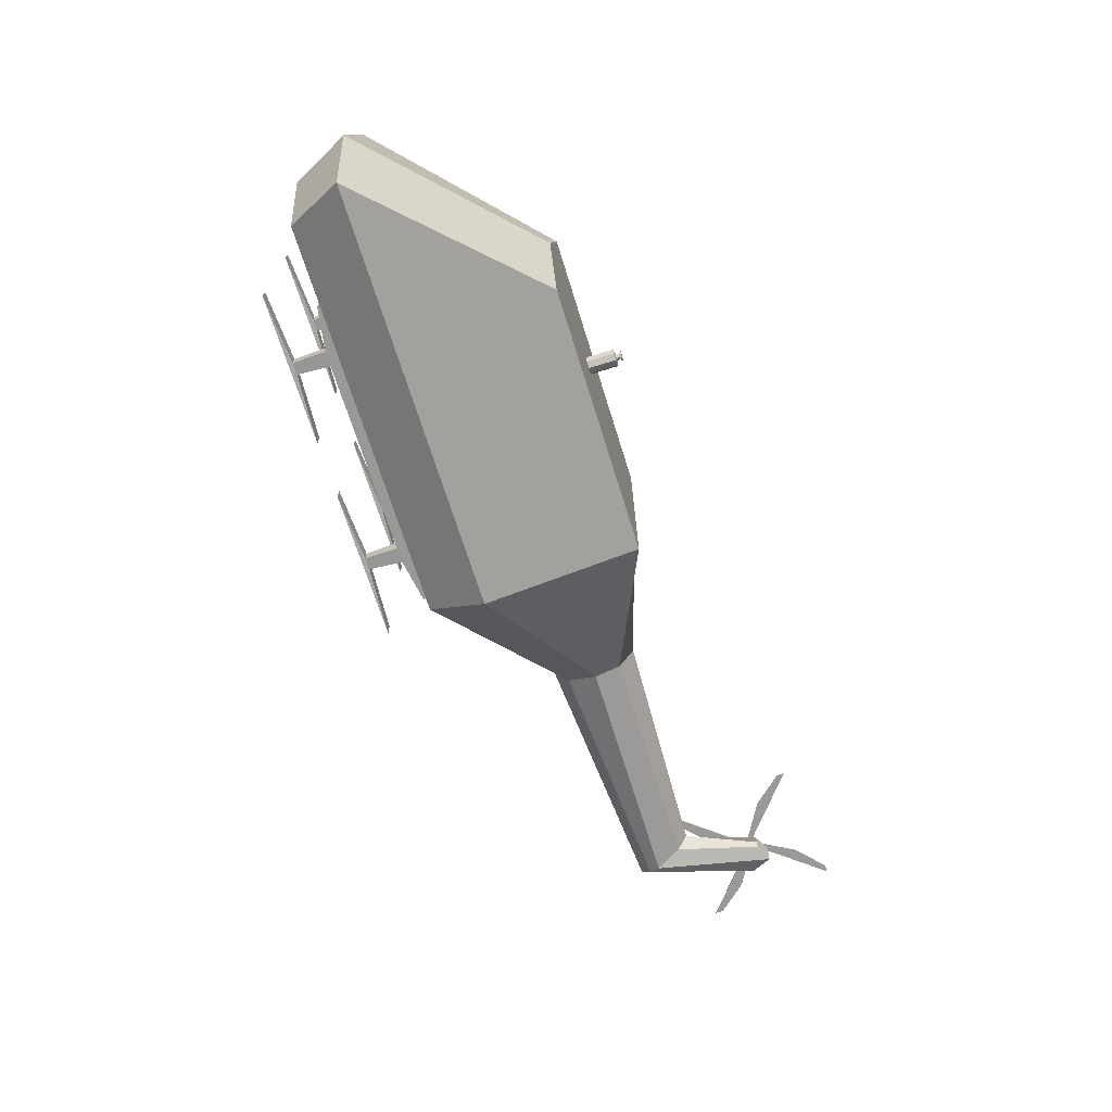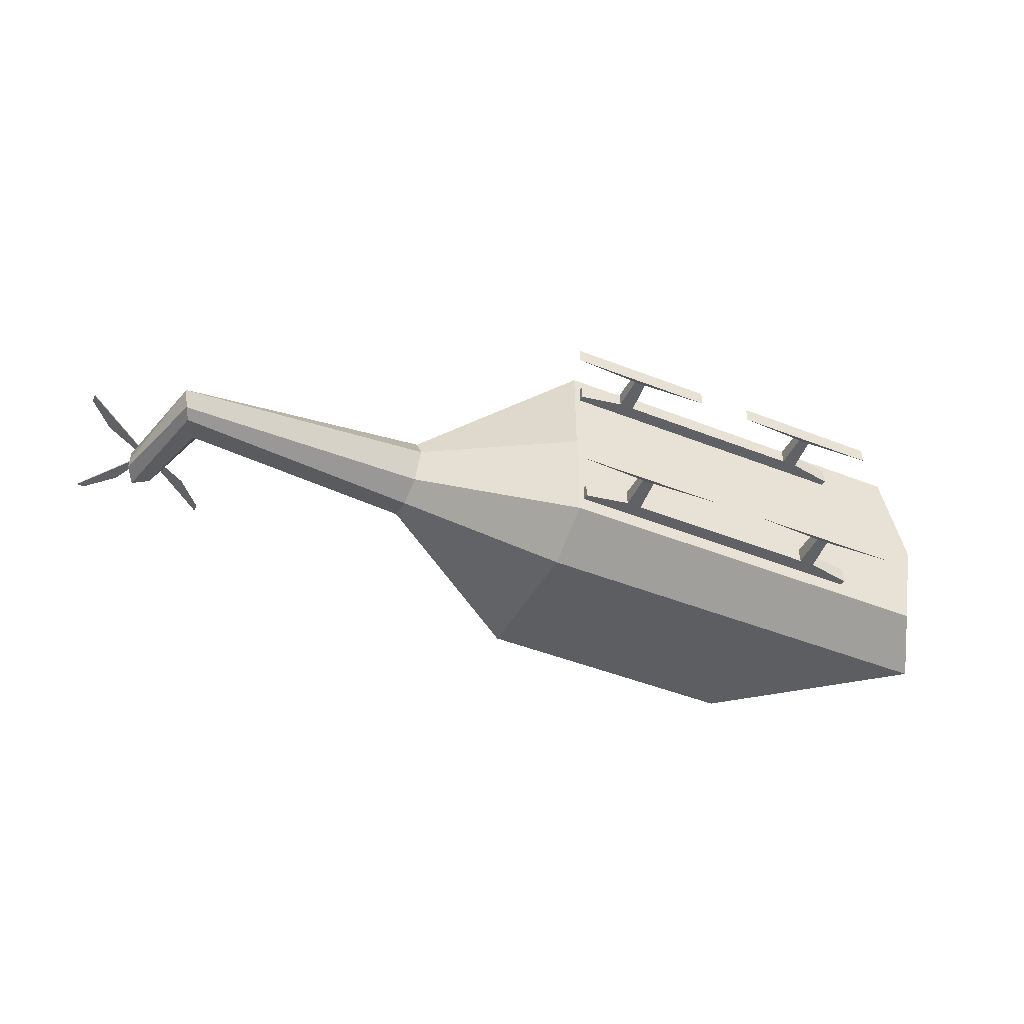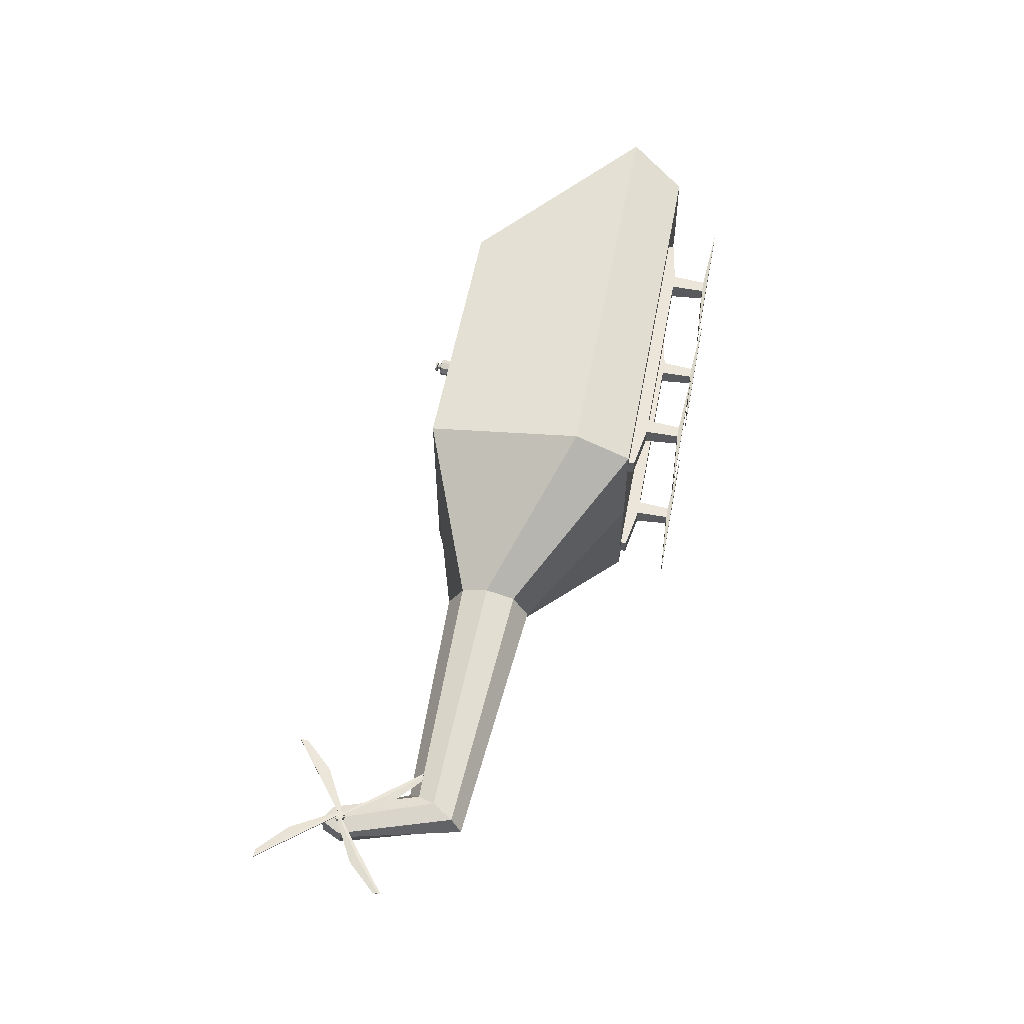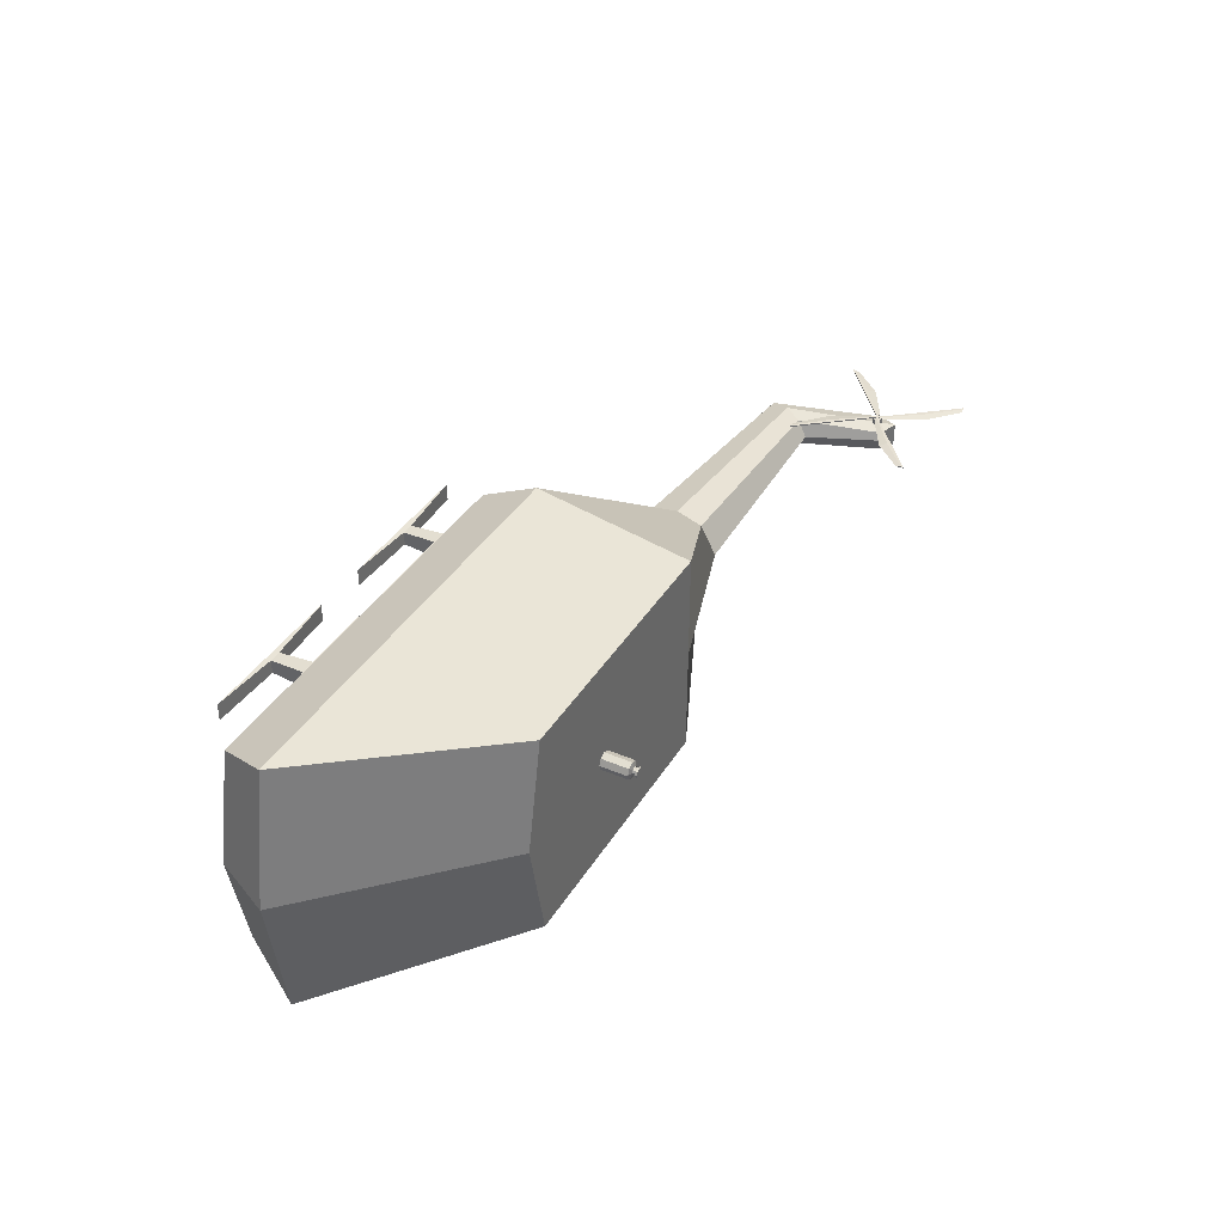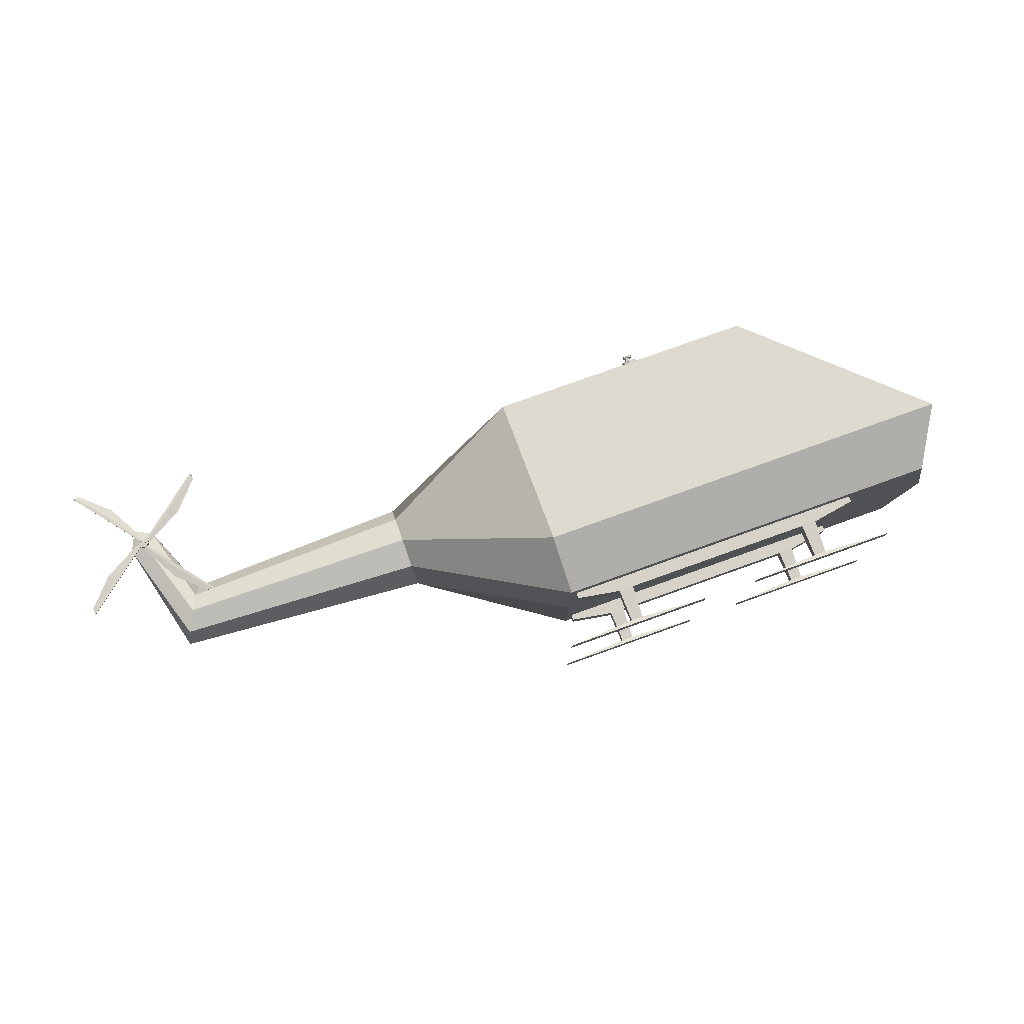
<metadata>
{"format":"obj","ext":"obj","renderer":"f3d","projection":"perspective","resolution":1024,"background":"white","views":[{"elev":-68.9,"azim":107.3,"up":"+Z"},{"elev":-47.7,"azim":-23.8,"up":"+Z"},{"elev":57.5,"azim":-79.3,"up":"+Z"},{"elev":38.4,"azim":118.3,"up":"+Z"},{"elev":78.6,"azim":-19.7,"up":"+Z"}]}
</metadata>
<code>
o Elicopter
v 1 1 -1
v 2.202 -1 -1
v 1 1 1
v 2.202 -1 1
v -1.508 1 -1
v -1.508 -1 -1
v -1.508 1 1
v -1.508 -1 1
v 2.471 -0.4638 -1.252
v -1.508 -0.4638 1.252
v 2.471 -0.4638 1.252
v -1.508 -0.4638 -1.252
v -2.894 0.4259 -0.2742
v -2.894 -0.09019 -0.271
v -2.894 0.4259 0.2742
v -2.894 -0.09019 0.271
v -2.894 0.1818 0.3546
v -2.894 0.1818 -0.3546
v -5.088 0.401 -0.1329
v -5.258 0.05488 -0.1296
v -5.088 0.401 0.1329
v -5.258 0.05488 0.1296
v -5.154 0.2455 0.1906
v -5.207 0.1557 -0.1906
v -5.319 1.174 -0.09253
v -5.572 1.065 -0.1003
v -5.319 1.174 0.09253
v -5.572 1.065 0.1003
v -5.481 1.253 0.1158
v -5.481 1.253 -0.1158
v -1.508 -1 0
v 1.204 1 0
v -1.508 1 0
v 2.406 -1 0
v 2.675 -0.4638 0
v -2.894 -0.2332 -0
v -2.894 0.5734 -0
v -5.309 -0.04288 -0
v -5.035 0.505 -0
v -5.572 1.065 -0
v -5.319 1.174 -0
v -5.481 1.253 -0
f 32 33 7 3
f 11 3 7 10
f 5 12 18 13
f 31 34 4 8
f 35 32 3 11
f 12 5 1 9
f 6 12 9 2
f 34 35 11 4
f 10 7 15 17
f 4 11 10 8
f 37 13 19 39
f 13 18 24 19
f 8 10 17 16
f 31 8 16 36
f 33 5 13 37
f 12 6 14 18
f 24 20 26 30
f 22 23 29 28
f 17 15 21 23
f 16 17 23 22
f 18 14 20 24
f 36 16 22 38
f 42 41 25 30
f 40 42 30 26
f 38 22 28 40
f 19 24 30 25
f 39 19 25 41
f 23 21 27 29
f 21 39 41 27
f 20 38 40 26
f 28 29 42 40
f 29 27 41 42
f 14 36 38 20
f 7 33 37 15
f 6 31 36 14
f 15 37 39 21
f 2 9 35 34
f 9 1 32 35
f 6 2 34 31
f 1 5 33 32
o Cube.001
v -0.05892 0.3338 0.05892
v -0.05892 1.258 0.05892
v -0.05892 0.3338 -0.05892
v -0.05892 1.258 -0.05892
v 0.05892 0.3338 0.05892
v 0.05892 1.258 0.05892
v 0.05892 0.3338 -0.05892
v 0.05892 1.258 -0.05892
v 0 0.3338 -0.08333
v 0 1.258 -0.08333
v 0 0.3338 0.08333
v 0 1.258 0.08333
v -0.08333 0.3338 0
v -0.08333 1.258 0
v 0.08333 0.3338 0
v 0.08333 1.258 0
v -0.01359 1.304 0.01359
v 0 0.3338 0
v -0.02384 1.27 0.02384
v -0.02384 1.27 -0.02384
v 0.02384 1.27 0.02384
v 0.02384 1.27 -0.02384
v 0 1.27 -0.03372
v 0 1.27 0.03372
v -0.03372 1.27 0
v 0.03372 1.27 0
v -0.01359 1.304 -0.01359
v 0.01359 1.304 0.01359
v 0.01359 1.304 -0.01359
v 0 1.304 -0.01922
v 0 1.304 0.01922
v -0.01922 1.304 0
v 0.01922 1.304 0
v -0.0331 1.322 0.0331
v -0.0331 1.304 0.0331
v -0.0331 1.304 -0.0331
v 0.0331 1.304 0.0331
v 0.0331 1.304 -0.0331
v 0 1.304 -0.04681
v 0 1.304 0.04681
v -0.04681 1.304 0
v 0.04681 1.304 0
v -0.0331 1.322 -0.0331
v 0.0331 1.322 0.0331
v 0.0331 1.322 -0.0331
v 0 1.322 -0.04681
v 0 1.322 0.04681
v -0.04681 1.322 0
v 0.04681 1.322 0
v 0 1.322 0
f 55 56 46 45
f 51 52 50 49
f 57 58 48 47
f 53 54 44 43
f 60 57 47 53
f 48 58 68 63
f 56 44 61 67
f 55 60 53 43
f 47 48 54 53
f 45 46 52 51
f 45 51 60 55
f 58 50 64 68
f 50 52 65 64
f 51 49 57 60
f 49 50 58 57
f 43 44 56 55
f 67 61 59 74
f 62 67 74 69
f 63 68 75 70
f 65 62 69 72
f 54 48 63 66
f 52 46 62 65
f 46 56 67 62
f 44 54 66 61
f 74 59 77 83
f 69 74 83 78
f 70 75 84 79
f 72 69 78 81
f 66 63 70 73
f 61 66 73 59
f 64 65 72 71
f 68 64 71 75
f 79 84 91 86
f 81 78 85 88
f 84 80 87 91
f 80 81 88 87
f 73 70 79 82
f 59 73 82 77
f 71 72 81 80
f 75 71 80 84
f 92 90 76 89
f 91 92 89 86
f 87 88 92 91
f 88 85 90 92
f 78 83 90 85
f 83 77 76 90
f 82 79 86 89
f 77 82 89 76
o Elica2
v -4.739 1.56 0.1775
v -5.064 1.372 0.1775
v -4.739 1.634 0.1775
v -4.986 1.288 0.1775
v -5.348 1.087 0.1775
v -5.424 1.085 0.1775
v -4.739 1.611 0.1885
v -5.064 1.372 0.1885
v -4.739 1.634 0.1885
v -5.04 1.346 0.1885
v -5.401 1.085 0.1885
v -5.424 1.085 0.1885
f 94 95 93 96
f 98 94 96 97
f 100 102 99 101
f 104 103 102 100
f 97 96 102 103
f 93 95 101 99
f 98 97 103 104
f 94 98 104 100
f 95 94 100 101
f 96 93 99 102
o Plane.004
v -5.9 1.77 0.1775
v -5.711 1.445 0.1775
v -5.973 1.77 0.1775
v -5.627 1.523 0.1775
v -5.426 1.161 0.1775
v -5.424 1.085 0.1775
v -5.95 1.77 0.1885
v -5.711 1.445 0.1885
v -5.973 1.77 0.1885
v -5.685 1.469 0.1885
v -5.425 1.108 0.1885
v -5.424 1.085 0.1885
f 106 107 105 108
f 110 106 108 109
f 112 114 111 113
f 116 115 114 112
f 109 108 114 115
f 105 107 113 111
f 110 109 115 116
f 106 110 116 112
f 107 106 112 113
f 108 105 111 114
o Plane.005
v -6.11 0.6095 0.1775
v -5.784 0.7983 0.1775
v -6.109 0.5361 0.1775
v -5.862 0.8819 0.1775
v -5.5 1.083 0.1775
v -5.424 1.085 0.1775
v -6.109 0.5587 0.1885
v -5.784 0.7983 0.1885
v -6.109 0.5361 0.1885
v -5.808 0.824 0.1885
v -5.448 1.084 0.1885
v -5.424 1.085 0.1885
f 118 119 117 120
f 122 118 120 121
f 124 126 123 125
f 128 127 126 124
f 121 120 126 127
f 117 119 125 123
f 122 121 127 128
f 118 122 128 124
f 119 118 124 125
f 120 117 123 126
o Plane.006
v -4.949 0.3995 0.1775
v -5.137 0.7254 0.1775
v -4.875 0.3998 0.1775
v -5.221 0.6473 0.1775
v -5.422 1.009 0.1775
v -5.424 1.085 0.1775
v -4.898 0.3997 0.1885
v -5.137 0.7254 0.1885
v -4.875 0.3998 0.1885
v -5.163 0.7014 0.1885
v -5.424 1.061 0.1885
v -5.424 1.085 0.1885
f 130 131 129 132
f 134 130 132 133
f 136 138 135 137
f 140 139 138 136
f 133 132 138 139
f 129 131 137 135
f 134 133 139 140
f 130 134 140 136
f 131 130 136 137
f 132 129 135 138
o Cube.002
v -5.458 1.054 -0.0907
v -5.458 1.054 0.1744
v -5.458 1.119 -0.0907
v -5.458 1.119 0.1744
v -5.392 1.054 -0.0907
v -5.392 1.054 0.1744
v -5.392 1.119 -0.0907
v -5.392 1.119 0.1744
v -5.425 1.133 -0.0907
v -5.425 1.133 0.1744
v -5.425 1.041 -0.0907
v -5.425 1.041 0.1744
v -5.471 1.087 -0.0907
v -5.471 1.087 0.1744
v -5.379 1.087 -0.0907
v -5.379 1.087 0.1744
v -5.433 1.079 0.1873
v -5.425 1.087 -0.0907
v -5.438 1.074 0.1776
v -5.438 1.1 0.1776
v -5.412 1.074 0.1776
v -5.412 1.1 0.1776
v -5.425 1.105 0.1776
v -5.425 1.068 0.1776
v -5.444 1.087 0.1776
v -5.406 1.087 0.1776
v -5.433 1.094 0.1873
v -5.418 1.079 0.1873
v -5.418 1.094 0.1873
v -5.425 1.097 0.1873
v -5.425 1.076 0.1873
v -5.436 1.087 0.1873
v -5.414 1.087 0.1873
v -5.443 1.068 0.1925
v -5.443 1.068 0.1873
v -5.443 1.105 0.1873
v -5.407 1.068 0.1873
v -5.407 1.105 0.1873
v -5.425 1.113 0.1873
v -5.425 1.061 0.1873
v -5.451 1.087 0.1873
v -5.399 1.087 0.1873
v -5.443 1.105 0.1925
v -5.407 1.068 0.1925
v -5.407 1.105 0.1925
v -5.425 1.113 0.1925
v -5.425 1.061 0.1925
v -5.451 1.087 0.1925
v -5.399 1.087 0.1925
v -5.425 1.087 0.1925
f 153 154 144 143
f 149 150 148 147
f 155 156 146 145
f 151 152 142 141
f 158 155 145 151
f 146 156 166 161
f 154 142 159 165
f 153 158 151 141
f 145 146 152 151
f 143 144 150 149
f 143 149 158 153
f 156 148 162 166
f 148 150 163 162
f 149 147 155 158
f 147 148 156 155
f 141 142 154 153
f 165 159 157 172
f 160 165 172 167
f 161 166 173 168
f 163 160 167 170
f 152 146 161 164
f 150 144 160 163
f 144 154 165 160
f 142 152 164 159
f 172 157 175 181
f 167 172 181 176
f 168 173 182 177
f 170 167 176 179
f 164 161 168 171
f 159 164 171 157
f 162 163 170 169
f 166 162 169 173
f 177 182 189 184
f 179 176 183 186
f 182 178 185 189
f 178 179 186 185
f 171 168 177 180
f 157 171 180 175
f 169 170 179 178
f 173 169 178 182
f 190 188 174 187
f 189 190 187 184
f 185 186 190 189
f 186 183 188 190
f 176 181 188 183
f 181 175 174 188
f 180 177 184 187
f 175 180 187 174
o Cube.003
v -1.45 -1.053 -0.6882
v -1.45 -0.9677 -0.6882
v -1.45 -1.053 -0.8474
v -1.45 -0.9677 -0.8474
v 1.45 -1.053 -0.6882
v 1.45 -0.9677 -0.6882
v 1.45 -1.053 -0.8474
v 1.45 -0.9677 -0.8474
v 1.041 -1.123 -0.8474
v -1.041 -1.123 -0.8474
v -1.041 -0.9677 -0.8474
v 1.041 -0.9677 -0.8474
v -1.041 -1.123 -0.6882
v 1.041 -1.123 -0.6882
v 1.041 -0.9677 -0.6882
v -1.041 -0.9677 -0.6882
v 0.9004 -1.123 -0.8474
v -0.9004 -1.123 -0.8474
v -0.9004 -0.9677 -0.8474
v 0.9004 -0.9677 -0.8474
v -0.9004 -1.123 -0.6882
v 0.9004 -1.123 -0.6882
v 0.9004 -0.9677 -0.6882
v -0.9004 -0.9677 -0.6882
v -0.9145 -1.437 -0.8315
v -1.027 -1.437 -0.8315
v 0.9145 -1.437 -0.7041
v 1.027 -1.437 -0.7041
v -1.027 -1.437 -0.7041
v 1.027 -1.437 -0.8315
v 0.9145 -1.437 -0.8315
v -0.9145 -1.437 -0.7041
v -0.2667 -1.477 -0.8474
v -1.675 -1.477 -0.8474
v 0.2667 -1.477 -0.6882
v 1.675 -1.477 -0.6882
v -1.675 -1.477 -0.6882
v 1.675 -1.477 -0.8474
v 0.2667 -1.477 -0.8474
v -0.2667 -1.477 -0.6882
v -1.45 -1.053 0.6882
v -1.45 -0.9677 0.6882
v -1.45 -1.053 0.8474
v -1.45 -0.9677 0.8474
v 1.45 -1.053 0.6882
v 1.45 -0.9677 0.6882
v 1.45 -1.053 0.8474
v 1.45 -0.9677 0.8474
v 1.041 -1.123 0.8474
v -1.041 -1.123 0.8474
v -1.041 -0.9677 0.8474
v 1.041 -0.9677 0.8474
v -1.041 -1.123 0.6882
v 1.041 -1.123 0.6882
v 1.041 -0.9677 0.6882
v -1.041 -0.9677 0.6882
v 0.9004 -1.123 0.8474
v -0.9004 -1.123 0.8474
v -0.9004 -0.9677 0.8474
v 0.9004 -0.9677 0.8474
v -0.9004 -1.123 0.6882
v 0.9004 -1.123 0.6882
v 0.9004 -0.9677 0.6882
v -0.9004 -0.9677 0.6882
v -0.9145 -1.437 0.8315
v -1.027 -1.437 0.8315
v 0.9145 -1.437 0.7041
v 1.027 -1.437 0.7041
v -1.027 -1.437 0.7041
v 1.027 -1.437 0.8315
v 0.9145 -1.437 0.8315
v -0.9145 -1.437 0.7041
v -0.2667 -1.477 0.8474
v -1.675 -1.477 0.8474
v 0.2667 -1.477 0.6882
v 1.675 -1.477 0.6882
v -1.675 -1.477 0.6882
v 1.675 -1.477 0.8474
v 0.2667 -1.477 0.8474
v -0.2667 -1.477 0.6882
f 191 192 194 193
f 199 202 198 197
f 197 198 196 195
f 203 206 192 191
f 199 197 195 204
f 201 194 192 206
f 198 202 205 196
f 209 201 206 214
f 193 200 203 191
f 211 203 219 222
f 195 196 205 204
f 211 214 206 203
f 193 194 201 200
f 207 210 202 199
f 200 201 209 208
f 208 209 210 207
f 204 205 213 212
f 212 213 214 211
f 199 204 218 220
f 208 207 212 211
f 202 210 213 205
f 210 209 214 213
f 215 222 230 223
f 218 217 225 226
f 212 207 221 217
f 207 199 220 221
f 204 212 217 218
f 200 208 215 216
f 203 200 216 219
f 208 211 222 215
f 229 228 226 225
f 224 223 230 227
f 221 220 228 229
f 219 216 224 227
f 216 215 223 224
f 217 221 229 225
f 222 219 227 230
f 220 218 226 228
f 231 233 234 232
f 239 237 238 242
f 237 235 236 238
f 243 231 232 246
f 239 244 235 237
f 241 246 232 234
f 238 236 245 242
f 249 254 246 241
f 233 231 243 240
f 251 262 259 243
f 235 244 245 236
f 251 243 246 254
f 233 240 241 234
f 247 239 242 250
f 240 248 249 241
f 248 247 250 249
f 244 252 253 245
f 252 251 254 253
f 239 260 258 244
f 248 251 252 247
f 242 245 253 250
f 250 253 254 249
f 255 263 270 262
f 258 266 265 257
f 252 257 261 247
f 247 261 260 239
f 244 258 257 252
f 240 256 255 248
f 243 259 256 240
f 248 255 262 251
f 269 265 266 268
f 264 267 270 263
f 261 269 268 260
f 259 267 264 256
f 256 264 263 255
f 257 265 269 261
f 262 270 267 259
f 260 268 266 258

</code>
